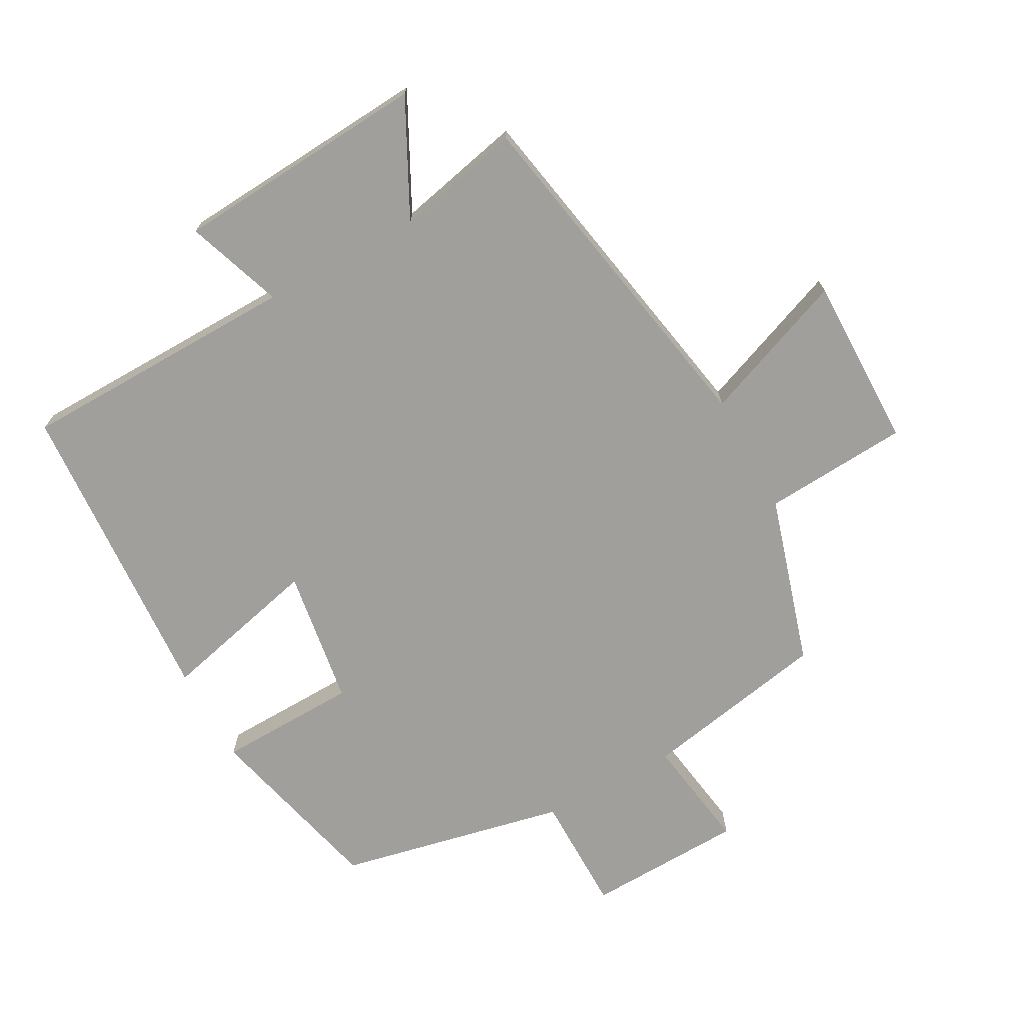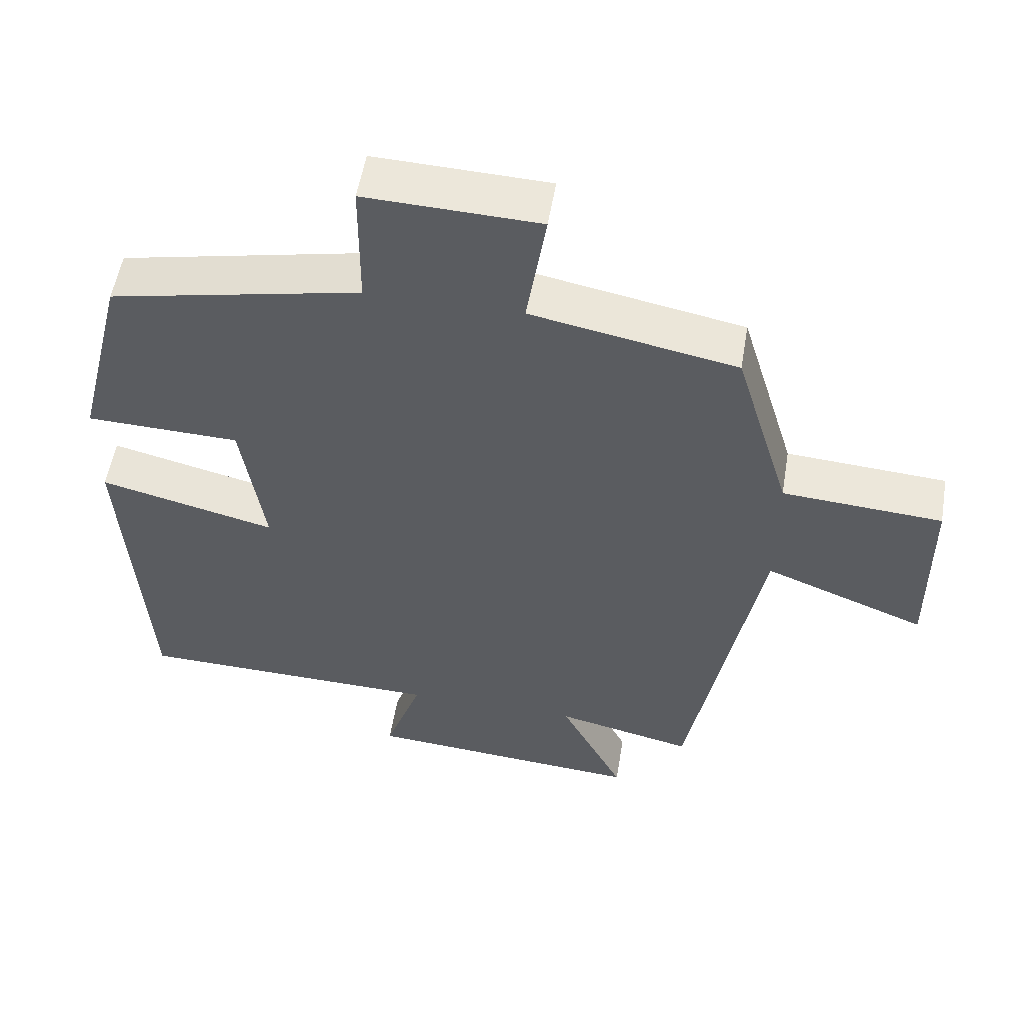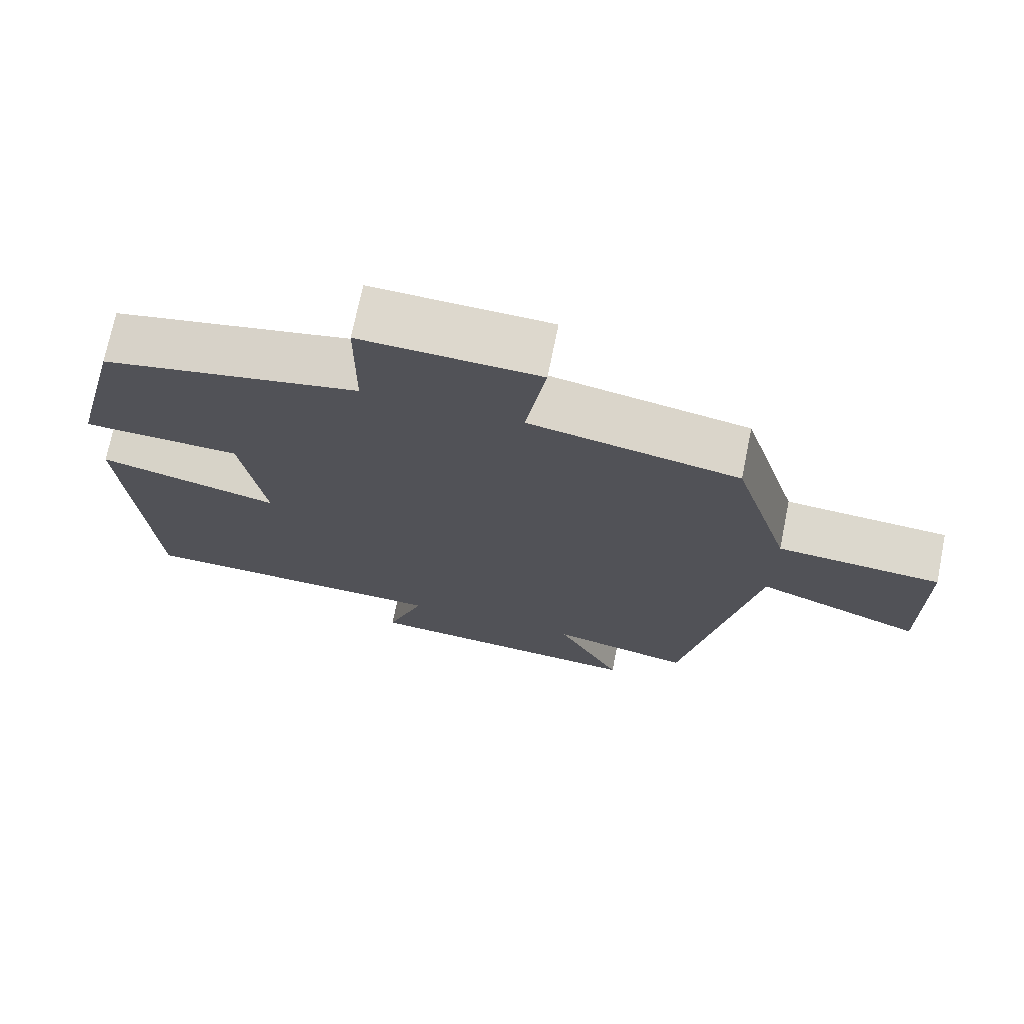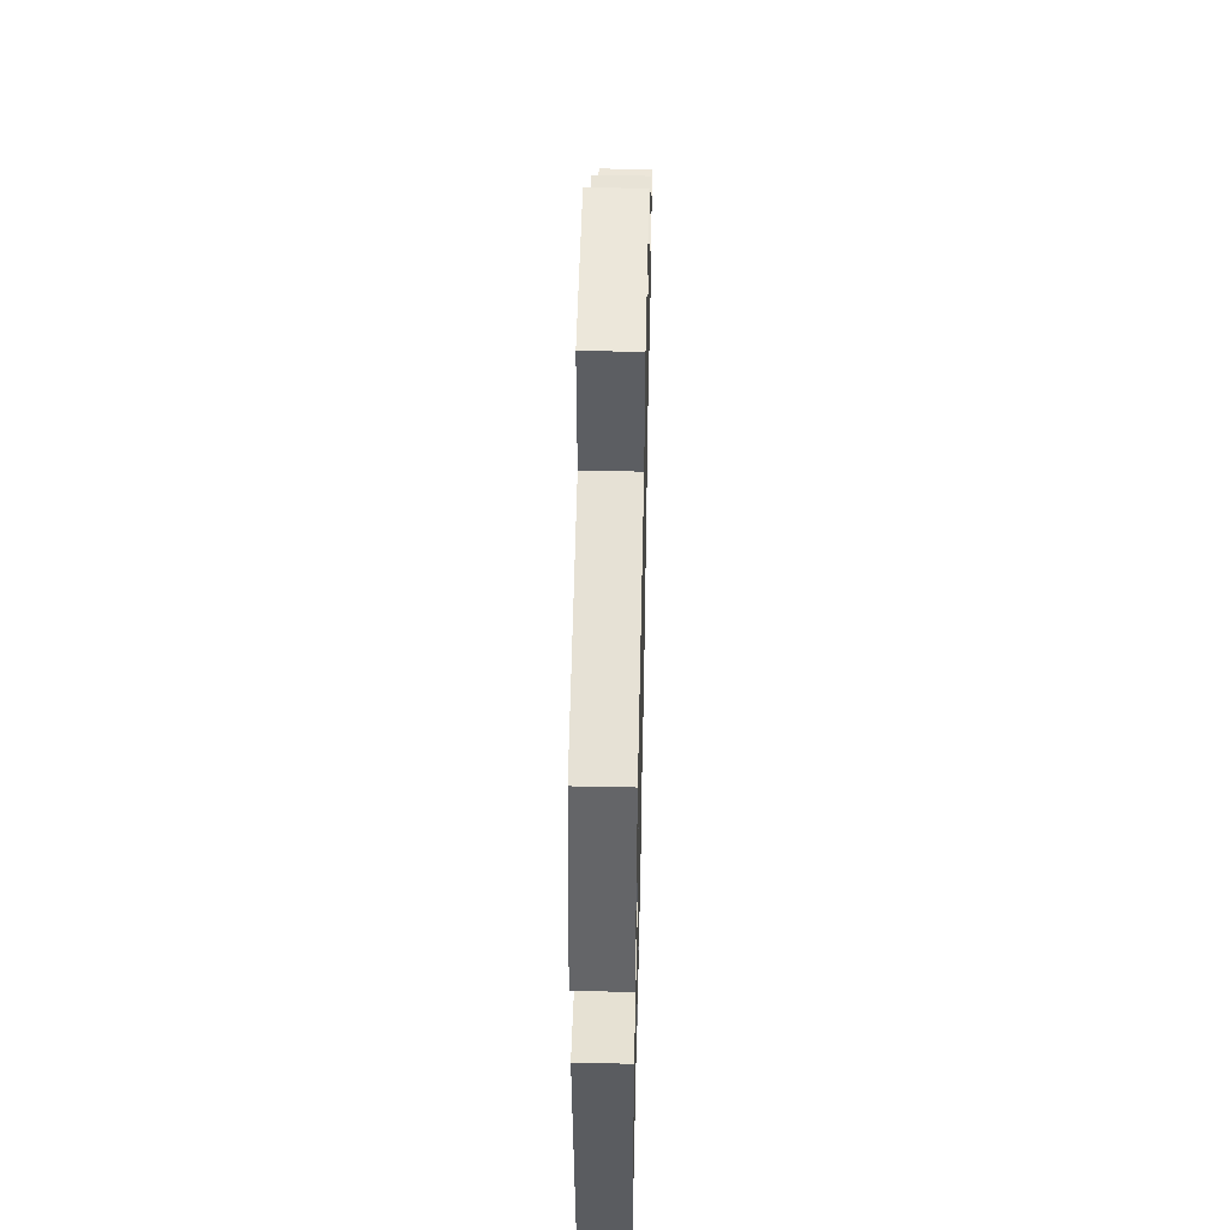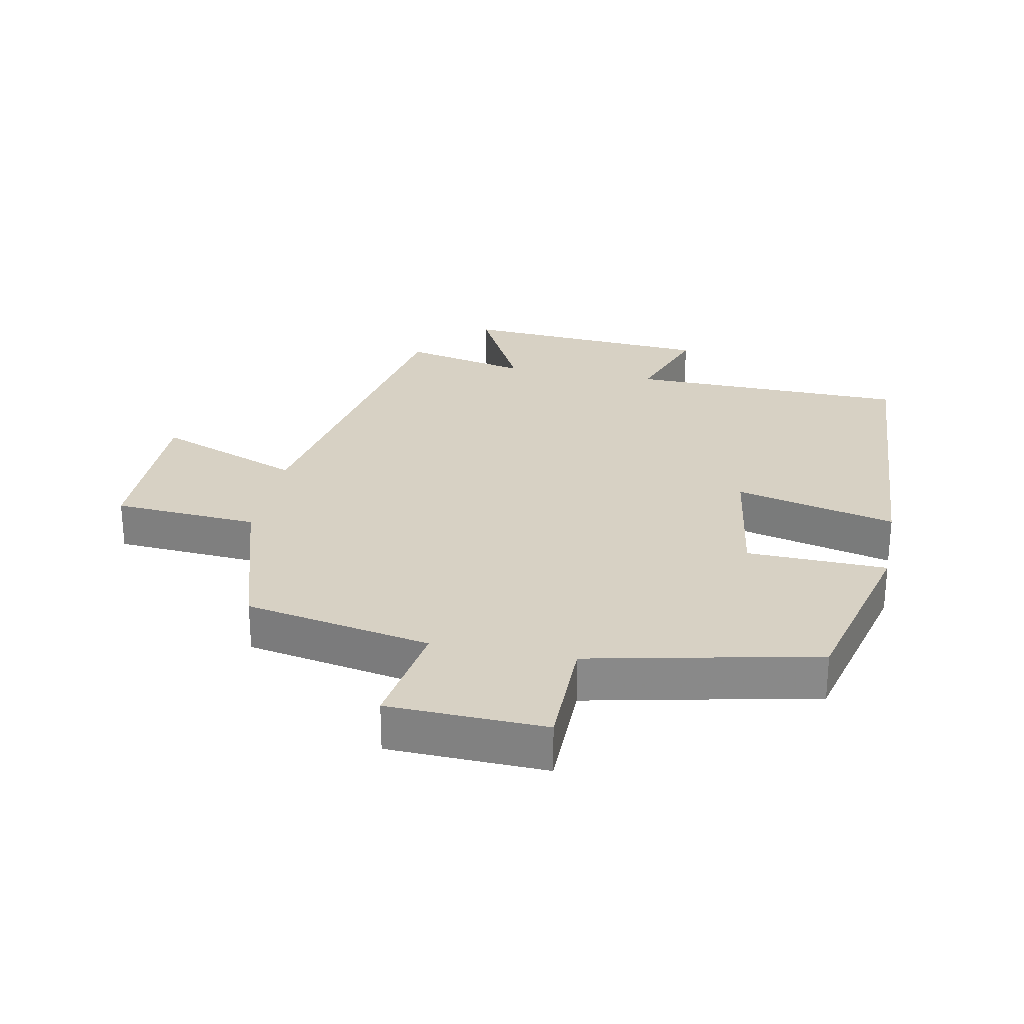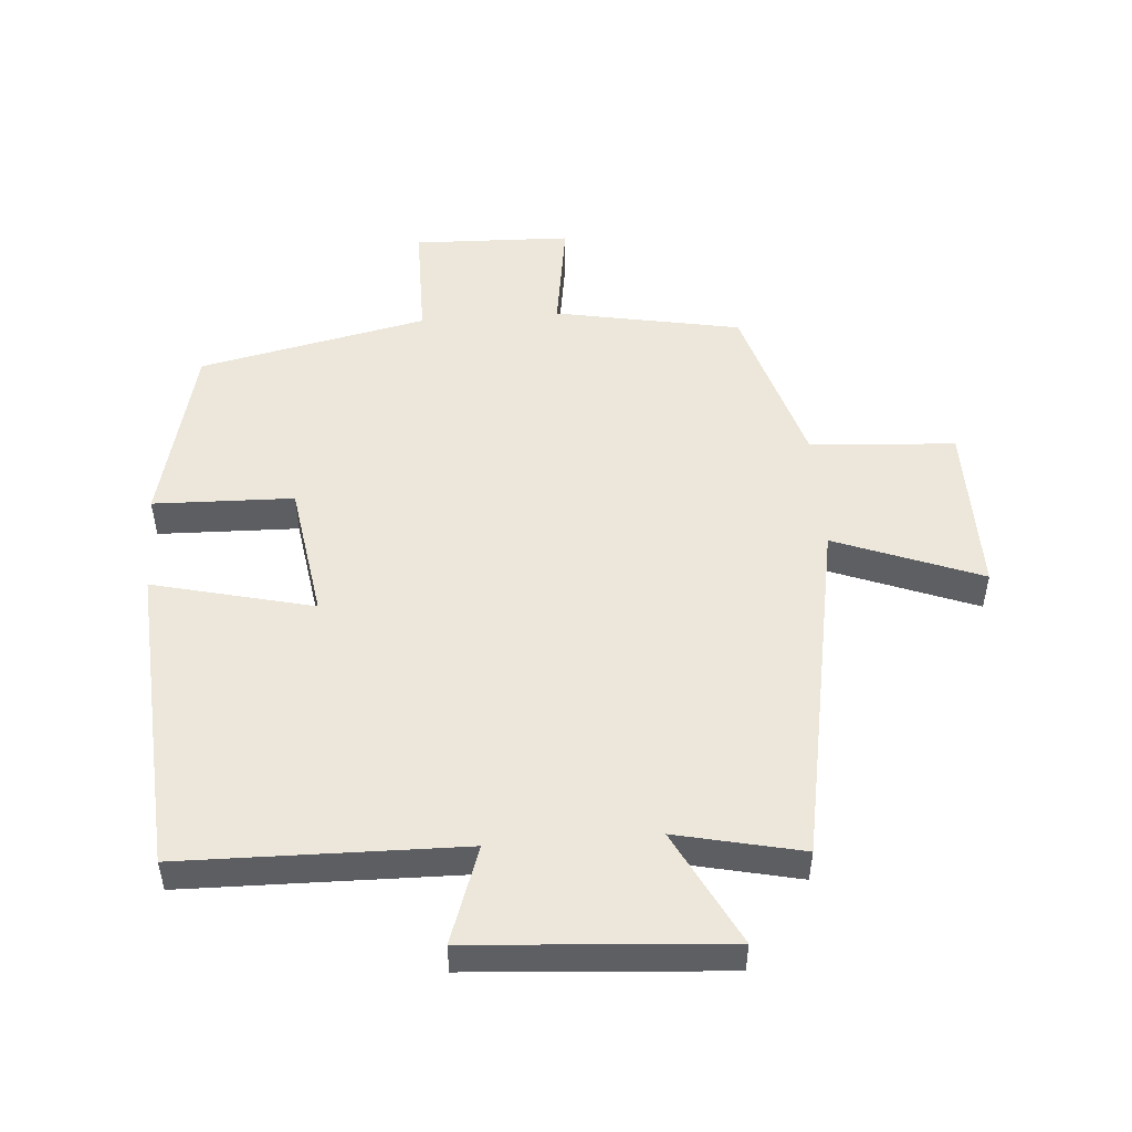
<metadata>
{"format":"obj","ext":"obj","renderer":"f3d","projection":"perspective","resolution":1024,"background":"white","views":[{"elev":-71.2,"azim":-151.3,"up":"+Y"},{"elev":54.4,"azim":-170.5,"up":"+Z"},{"elev":72.3,"azim":-168.5,"up":"+Z"},{"elev":52.3,"azim":91.3,"up":"+Z"},{"elev":27.1,"azim":11.2,"up":"+Y"},{"elev":50.5,"azim":175.6,"up":"+Y"}]}
</metadata>
<code>
v 0.43 0.07 0.425
v 0.5 0.07 0.143
v 0.285 0.07 0.137
v 0.253 0.07 -0.073
v 0.5 0.07 -0.013
v 0.47 0.07 -0.492
v 0.04 0.07 -0.5
v 0.092 0.07 -0.648
v -0.298 0.07 -0.676
v -0.208 0.07 -0.5
v -0.401 0.07 -0.543
v -0.5 0.07 -0.006
v -0.725 0.07 -0.093
v -0.723 0.07 0.171
v -0.5 0.07 0.186
v -0.422 0.07 0.446
v -0.136 0.07 0.5
v -0.163 0.07 0.675
v 0.079 0.07 0.683
v 0.08 0.07 0.5
v 0.43 0 0.425
v 0.5 0 0.143
v 0.285 0 0.137
v 0.253 0 -0.073
v 0.5 0 -0.013
v 0.47 0 -0.492
v 0.04 0 -0.5
v 0.092 0 -0.648
v -0.298 0 -0.676
v -0.208 0 -0.5
v -0.401 0 -0.543
v -0.5 0 -0.006
v -0.725 0 -0.093
v -0.723 0 0.171
v -0.5 0 0.186
v -0.422 0 0.446
v -0.136 0 0.5
v -0.163 0 0.675
v 0.079 0 0.683
v 0.08 0 0.5
f 17 18 19 20
f 1 2 3
f 20 1 3
f 17 20 3
f 16 17 3
f 15 16 3
f 12 13 14 15
f 15 3 4
f 12 15 4
f 11 12 4
f 10 11 4
f 7 8 9 10
f 6 7 10
f 5 6 10
f 4 5 10
f 40 39 38 37
f 23 22 21
f 23 21 40
f 23 40 37
f 23 37 36
f 23 36 35
f 35 34 33 32
f 24 23 35
f 24 35 32
f 24 32 31
f 24 31 30
f 30 29 28 27
f 30 27 26
f 30 26 25
f 30 25 24
f 1 21 22 2
f 2 22 23 3
f 3 23 24 4
f 4 24 25 5
f 5 25 26 6
f 6 26 27 7
f 7 27 28 8
f 8 28 29 9
f 9 29 30 10
f 10 30 31 11
f 11 31 32 12
f 12 32 33 13
f 13 33 34 14
f 14 34 35 15
f 15 35 36 16
f 16 36 37 17
f 17 37 38 18
f 18 38 39 19
f 19 39 40 20
f 20 40 21 1

</code>
